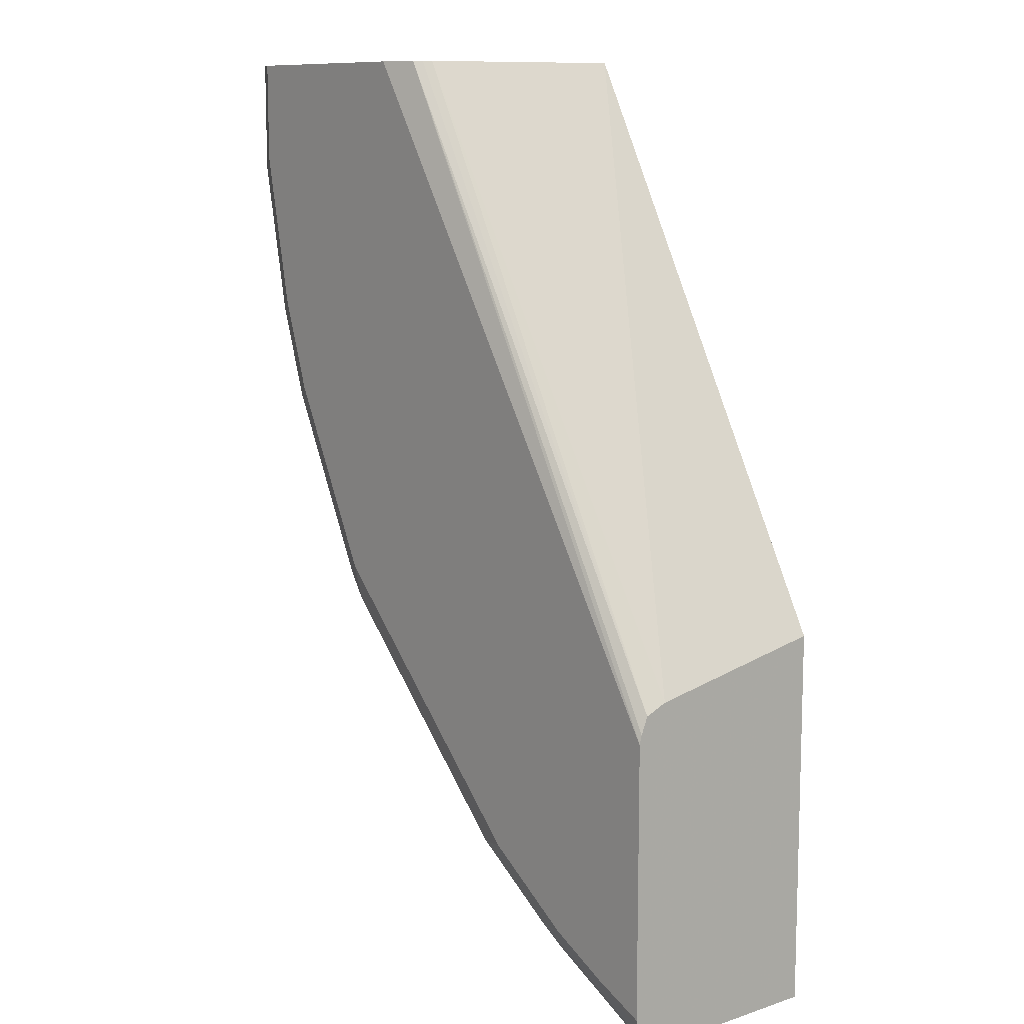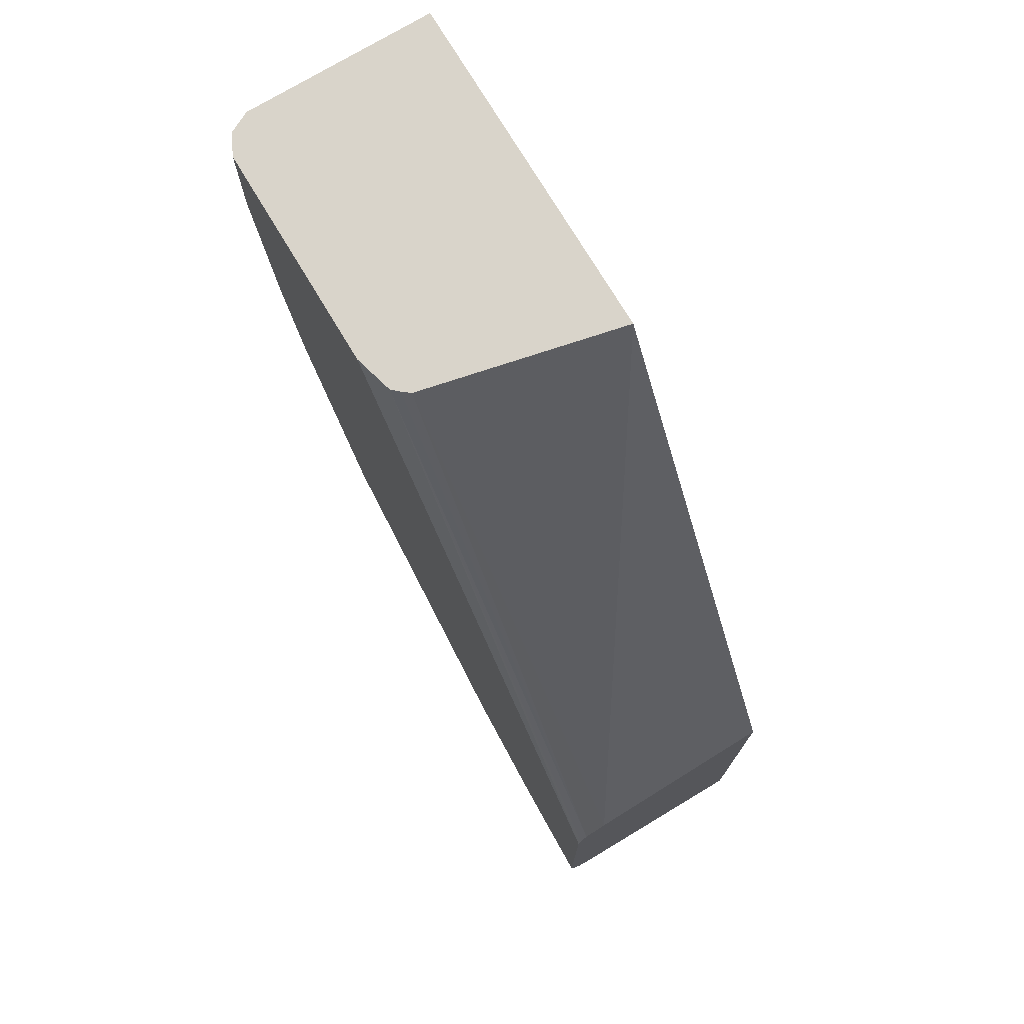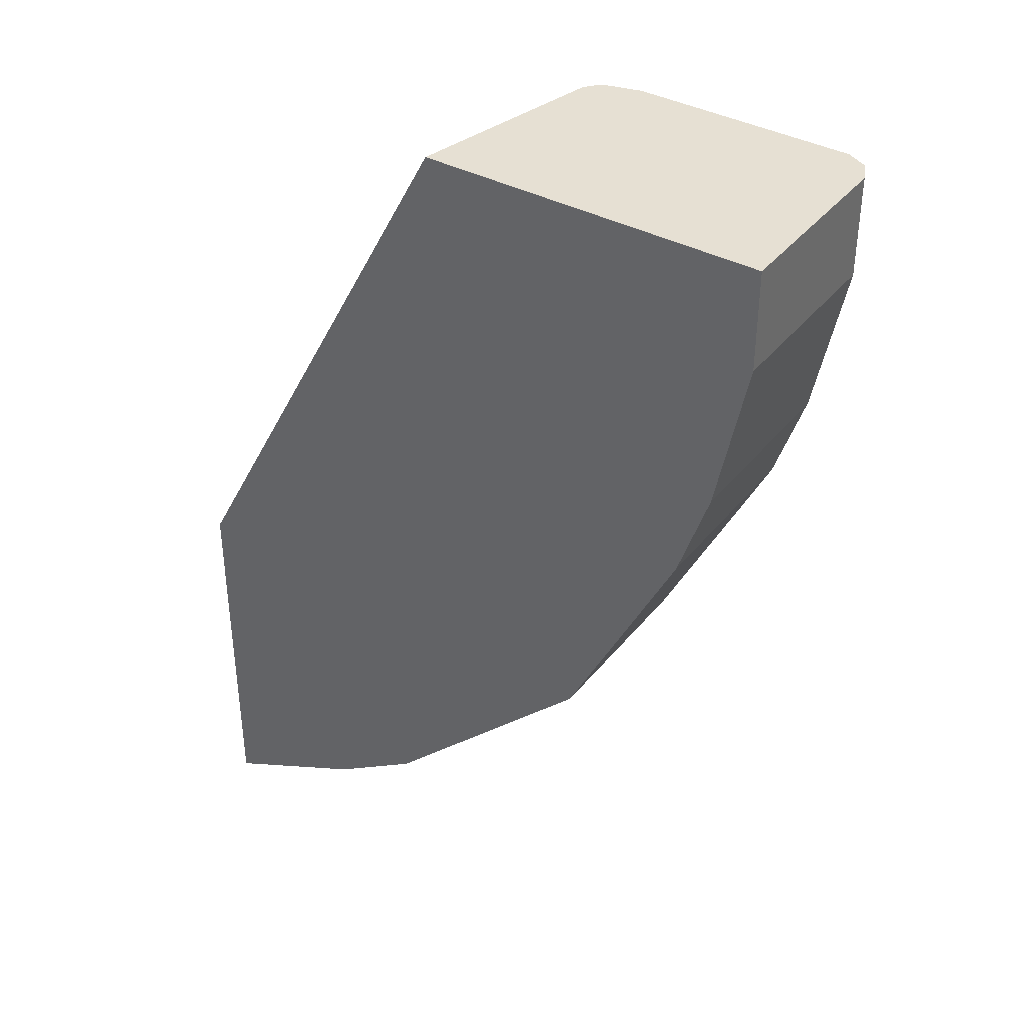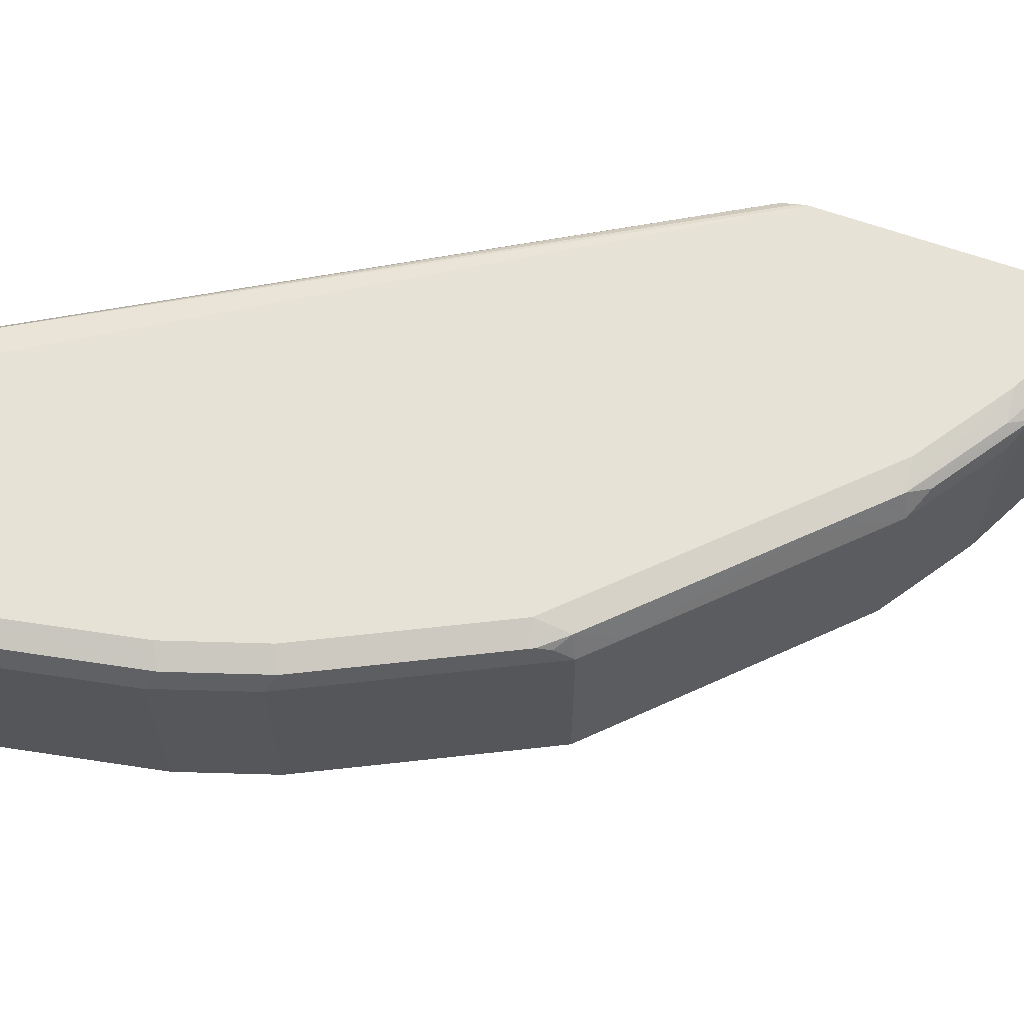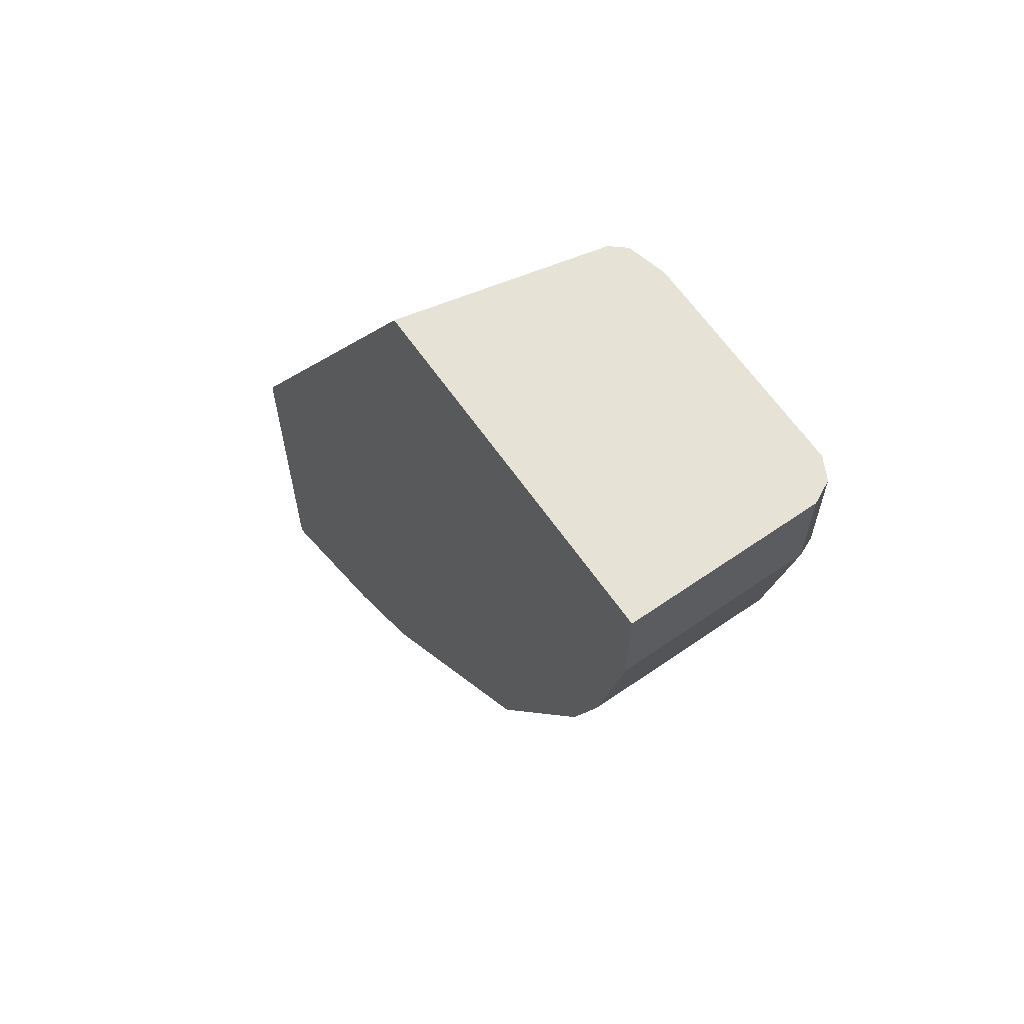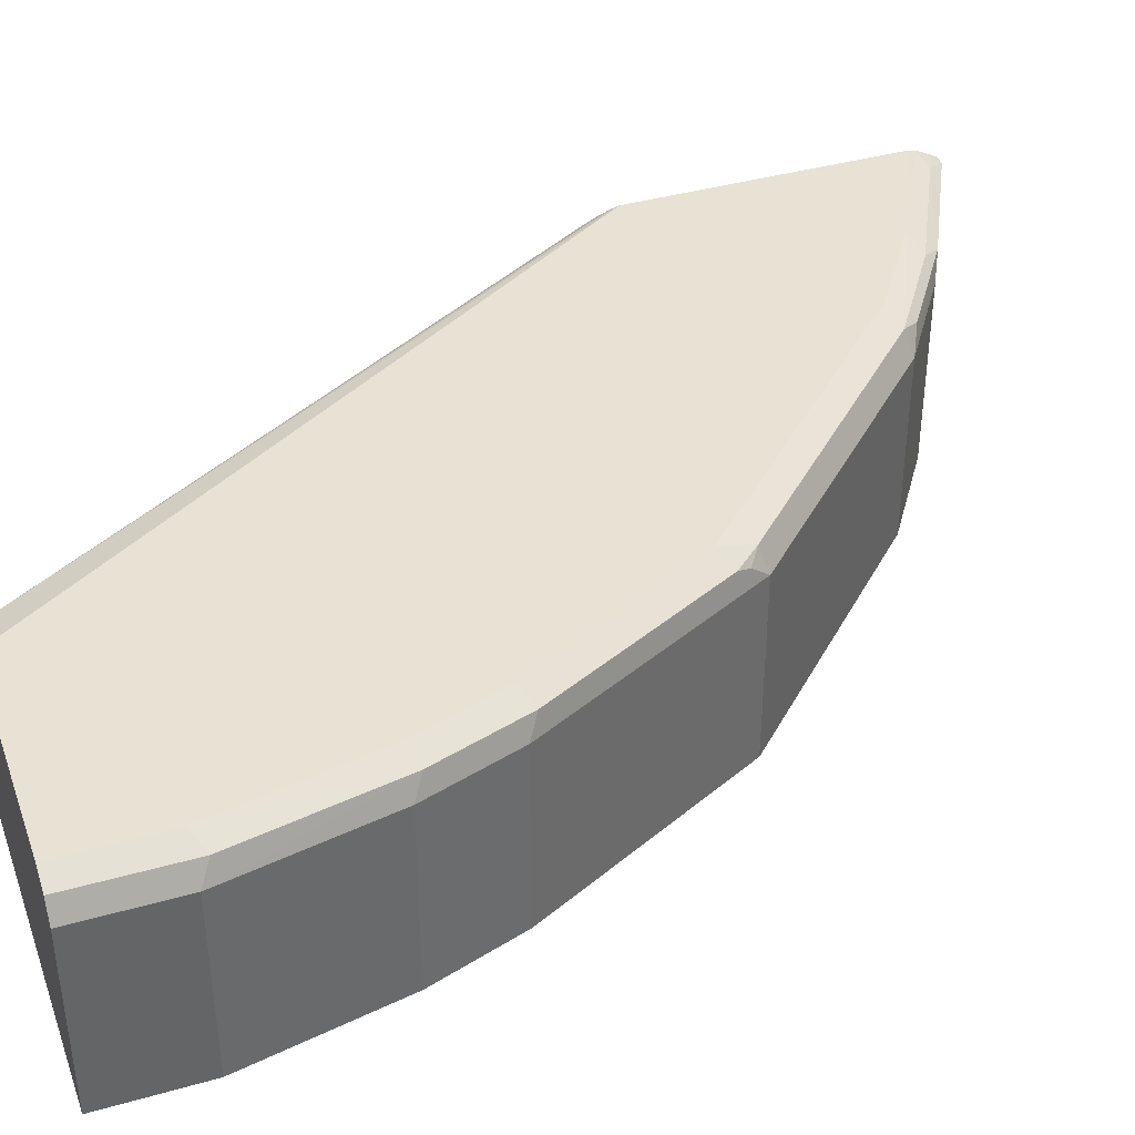
<metadata>
{"format":"obj","ext":"obj","renderer":"f3d","projection":"perspective","resolution":1024,"background":"white","views":[{"elev":10.5,"azim":-129.0,"up":"+Z"},{"elev":74.8,"azim":-121.0,"up":"+Z"},{"elev":38.4,"azim":34.2,"up":"+Z"},{"elev":63.1,"azim":110.1,"up":"+Y"},{"elev":64.0,"azim":55.1,"up":"+Z"},{"elev":39.8,"azim":70.7,"up":"+Y"}]}
</metadata>
<code>
v 0.6331 0.4029 0.2342
v 0.6311 0.4068 0.2342
v 0.6331 0.2878 0.2342
v 0.6331 0.4029 0.1726
v 0.6267 0.4157 0.2342
v 0.6267 0.4157 0.1662
v 0.4221 0.2878 0.2342
v 0.6331 0.2878 0.1726
v 0.6139 0.4029 0.07671
v 0.6075 0.4157 0.07033
v 0.6179 0.4201 0.2342
v 0.6139 0.422 0.1726
v 0.4488 0.4068 0.2342
v 0.2352 0.4029 -0.1318
v 0.2352 0.2878 -0.1101
v 0.6139 0.2878 0.07671
v 0.5947 0.4029 0.01916
v 0.5883 0.4157 0.01277
v 0.5755 0.422 0.01916
v 0.5947 0.422 0.07671
v 0.6139 0.422 0.2342
v 0.4525 0.4114 0.2342
v 0.2352 0.4164 -0.1375
v 0.2352 0.2878 -0.3428
v 0.5947 0.2878 0.01916
v 0.5691 0.4029 -0.03201
v 0.5851 0.4125 0.004754
v 0.5691 0.4157 -0.02563
v 0.5372 0.422 -0.05754
v 0.4796 0.422 0.2342
v 0.4564 0.4158 0.2342
v 0.2352 0.4206 -0.1477
v 0.2352 0.4079 -0.3428
v 0.3166 0.4125 -0.3021
v 0.2942 0.2878 -0.3133
v 0.5691 0.2878 -0.03201
v 0.5372 0.4029 -0.09589
v 0.5275 0.4125 -0.1103
v 0.5307 0.4157 -0.1023
v 0.518 0.422 -0.09589
v 0.2352 0.422 -0.1534
v 0.2352 0.414 -0.3397
v 0.2398 0.4125 -0.3405
v 0.3262 0.4173 -0.2901
v 0.3837 0.4173 -0.2518
v 0.3741 0.4125 -0.2637
v 0.3901 0.4029 -0.2558
v 0.3325 0.4029 -0.2941
v 0.3325 0.2878 -0.2941
v 0.2494 0.4173 -0.3285
v 0.5372 0.2878 -0.09589
v 0.5243 0.4029 -0.1215
v 0.518 0.4173 -0.1175
v 0.4796 0.4173 -0.1559
v 0.4221 0.4173 -0.2134
v 0.3837 0.422 -0.2302
v 0.2352 0.422 -0.3211
v 0.2352 0.4161 -0.3362
v 0.307 0.422 -0.2877
v 0.3645 0.422 -0.2493
v 0.4093 0.4029 -0.2366
v 0.3901 0.2878 -0.2558
v 0.2352 0.4208 -0.3267
v 0.5243 0.2878 -0.1215
v 0.5052 0.4029 -0.1407
v 0.2686 0.422 -0.3069
v 0.4093 0.2878 -0.2366
v 0.5052 0.2878 -0.1407
f 28 40 29
f 31 41 32
f 33 42 43
f 33 43 34
f 30 41 31
f 34 44 45
f 34 49 35
f 34 46 47
f 34 47 48
f 34 48 49
f 34 43 50
f 28 39 40
f 34 50 44
f 34 45 46
f 28 38 39
f 17 36 26
f 26 37 28
f 26 51 37
f 26 36 51
f 26 28 27
f 24 34 35
f 24 33 34
f 23 31 32
f 22 31 23
f 19 28 29
f 18 28 19
f 18 27 28
f 17 27 18
f 61 68 67
f 37 51 64
f 28 37 38
f 37 64 52
f 52 68 65
f 38 52 53
f 61 65 68
f 59 63 66
f 57 66 63
f 55 65 61
f 54 65 55
f 53 65 54
f 52 65 53
f 52 64 68
f 50 63 59
f 50 58 63
f 47 49 48
f 47 62 49
f 47 67 62
f 47 61 67
f 47 55 61
f 45 59 60
f 45 47 46
f 45 55 47
f 45 56 55
f 45 60 56
f 44 59 45
f 44 50 59
f 43 58 50
f 42 58 43
f 40 55 56
f 40 54 55
f 40 53 54
f 39 53 40
f 38 53 39
f 37 52 38
f 17 25 36
f 17 26 27
f 14 33 24
f 4 9 10
f 4 16 9
f 4 8 16
f 3 16 8
f 3 25 16
f 3 36 25
f 3 51 36
f 3 64 51
f 3 68 64
f 3 67 68
f 3 62 67
f 3 49 62
f 3 35 49
f 3 24 35
f 4 10 6
f 3 15 24
f 2 4 6
f 1 4 2
f 1 8 4
f 1 3 8
f 1 7 3
f 1 13 7
f 1 22 13
f 1 31 22
f 1 30 31
f 1 21 30
f 1 11 21
f 1 5 11
f 1 2 5
f 14 24 15
f 2 6 5
f 5 6 11
f 3 7 15
f 6 10 12
f 14 42 33
f 6 12 11
f 14 58 42
f 14 63 58
f 14 57 63
f 14 41 57
f 14 32 41
f 14 23 32
f 13 23 14
f 12 30 21
f 12 41 30
f 12 57 41
f 12 66 57
f 12 59 66
f 12 60 59
f 13 22 23
f 12 56 60
f 7 13 14
f 7 14 15
f 9 16 25
f 9 25 17
f 9 17 18
f 10 18 19
f 10 19 20
f 9 18 10
f 11 12 21
f 12 20 19
f 12 19 29
f 12 29 40
f 12 40 56
f 10 20 12

</code>
